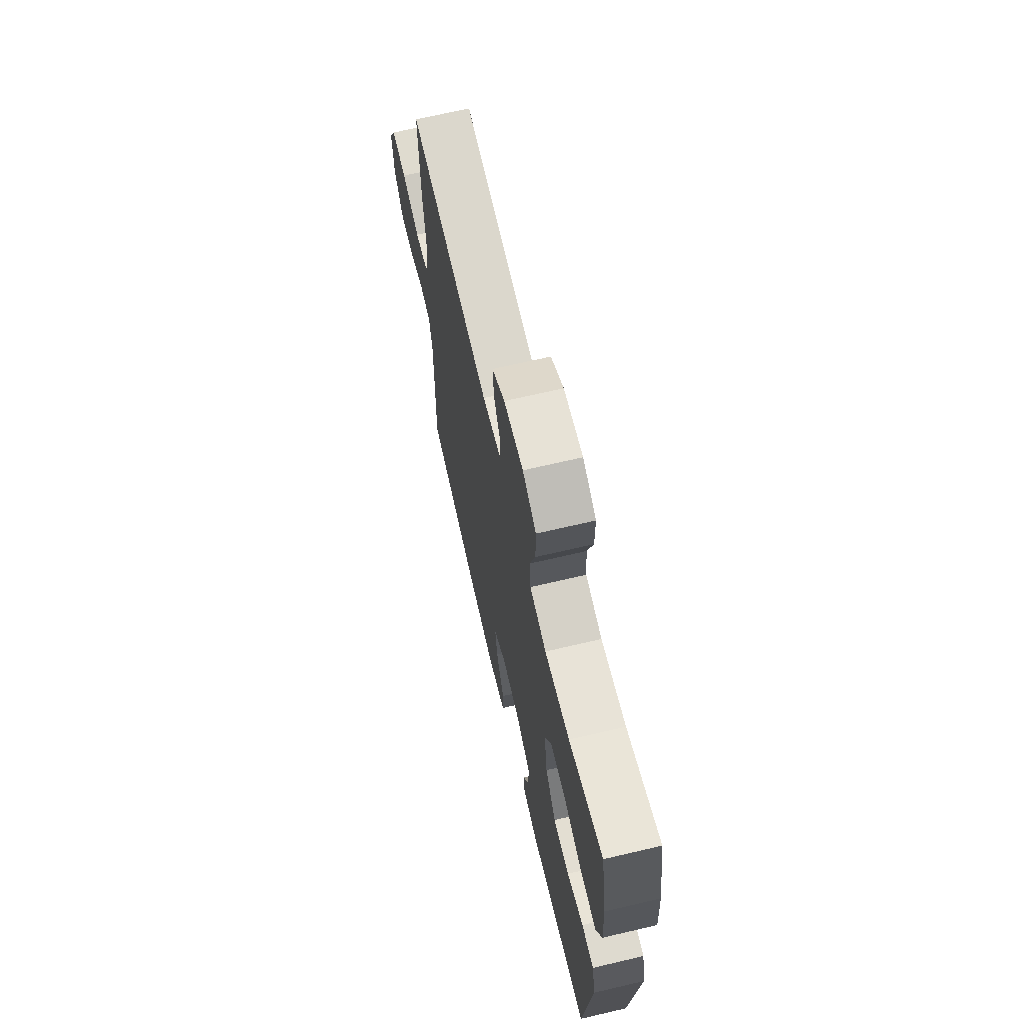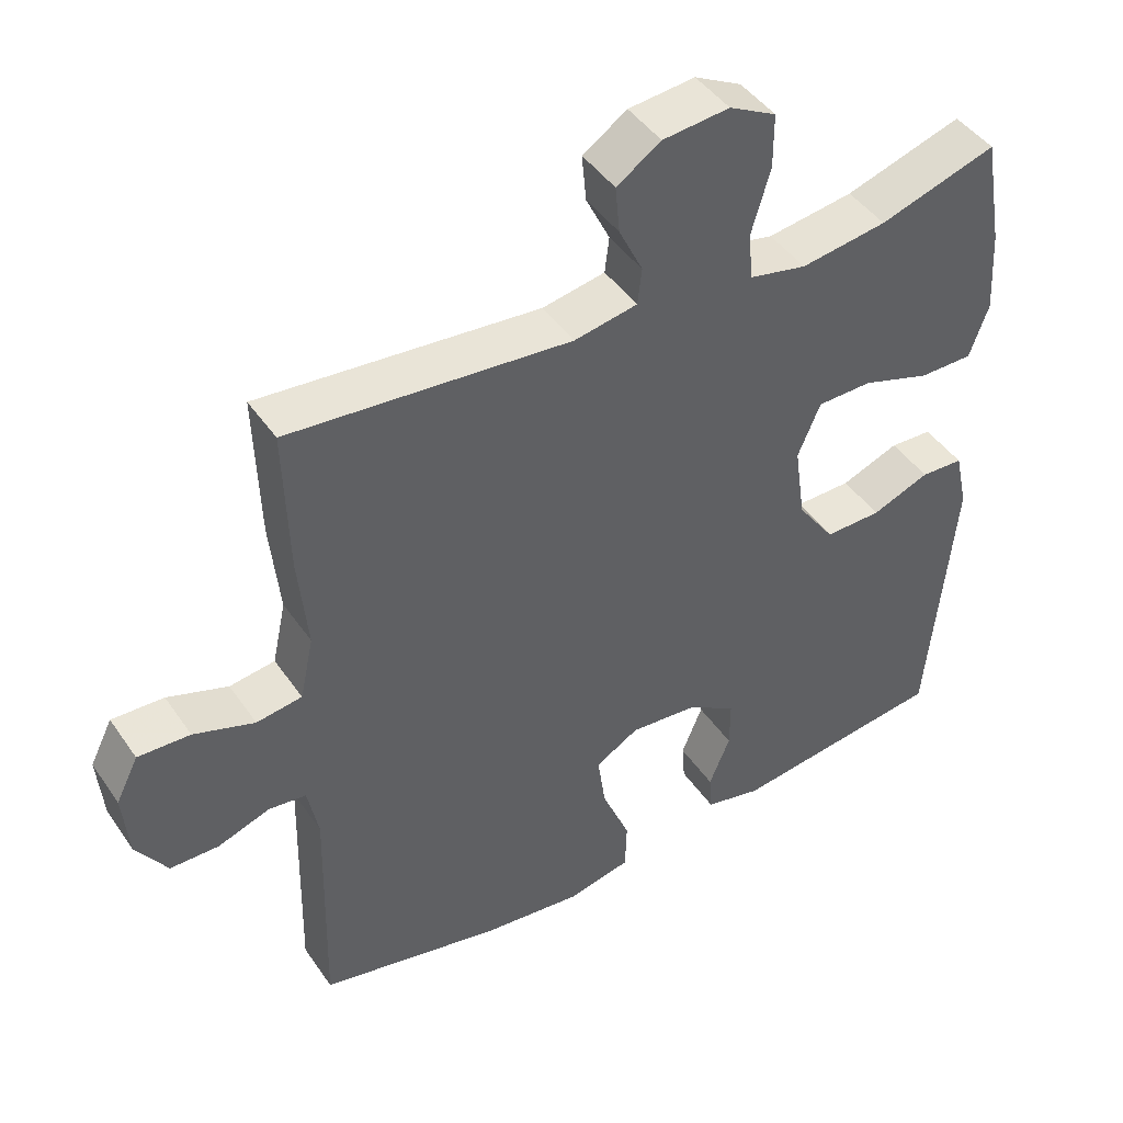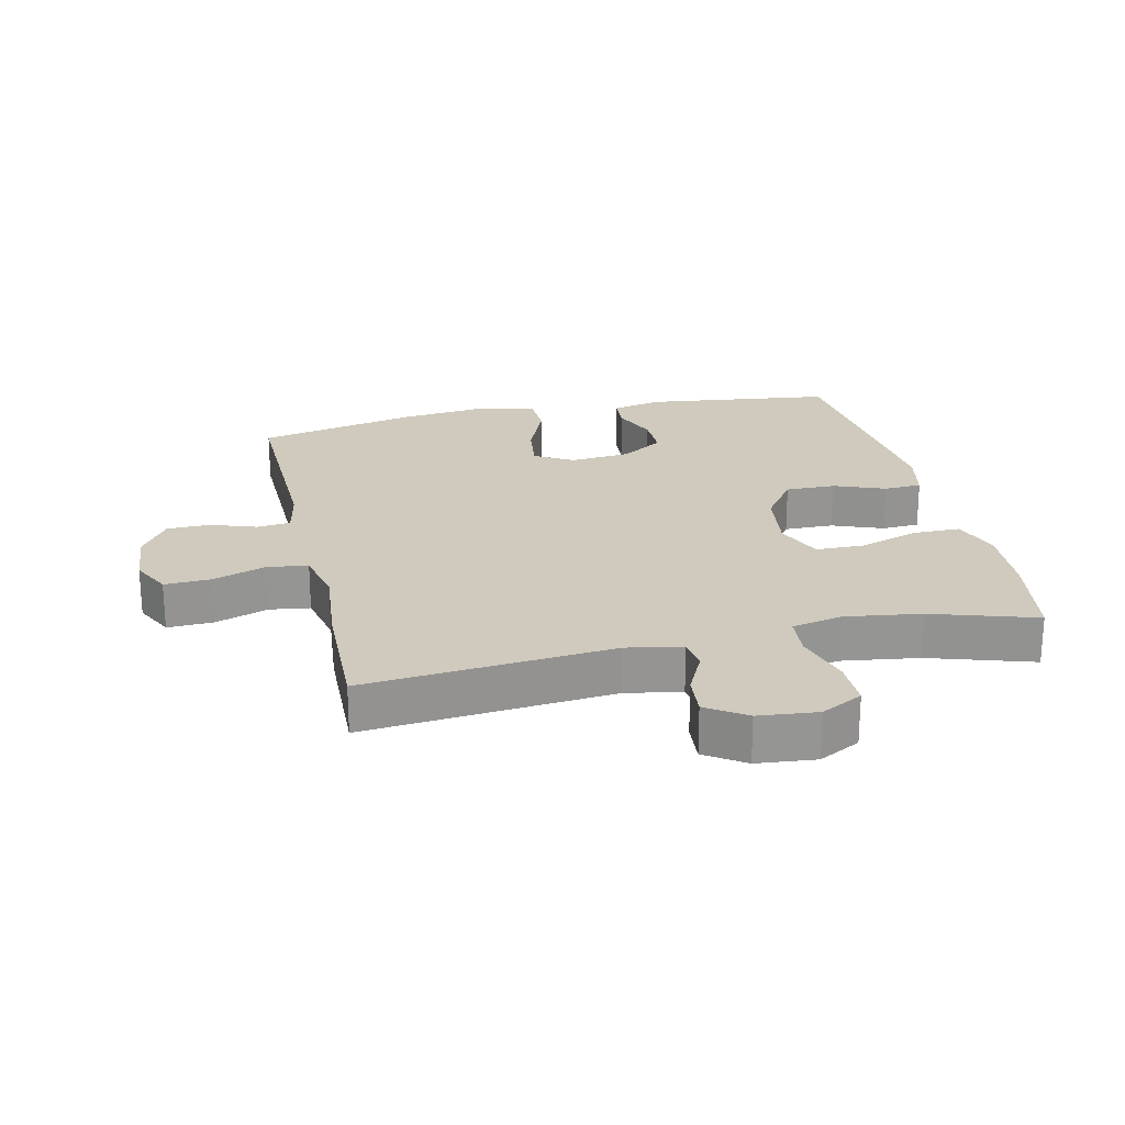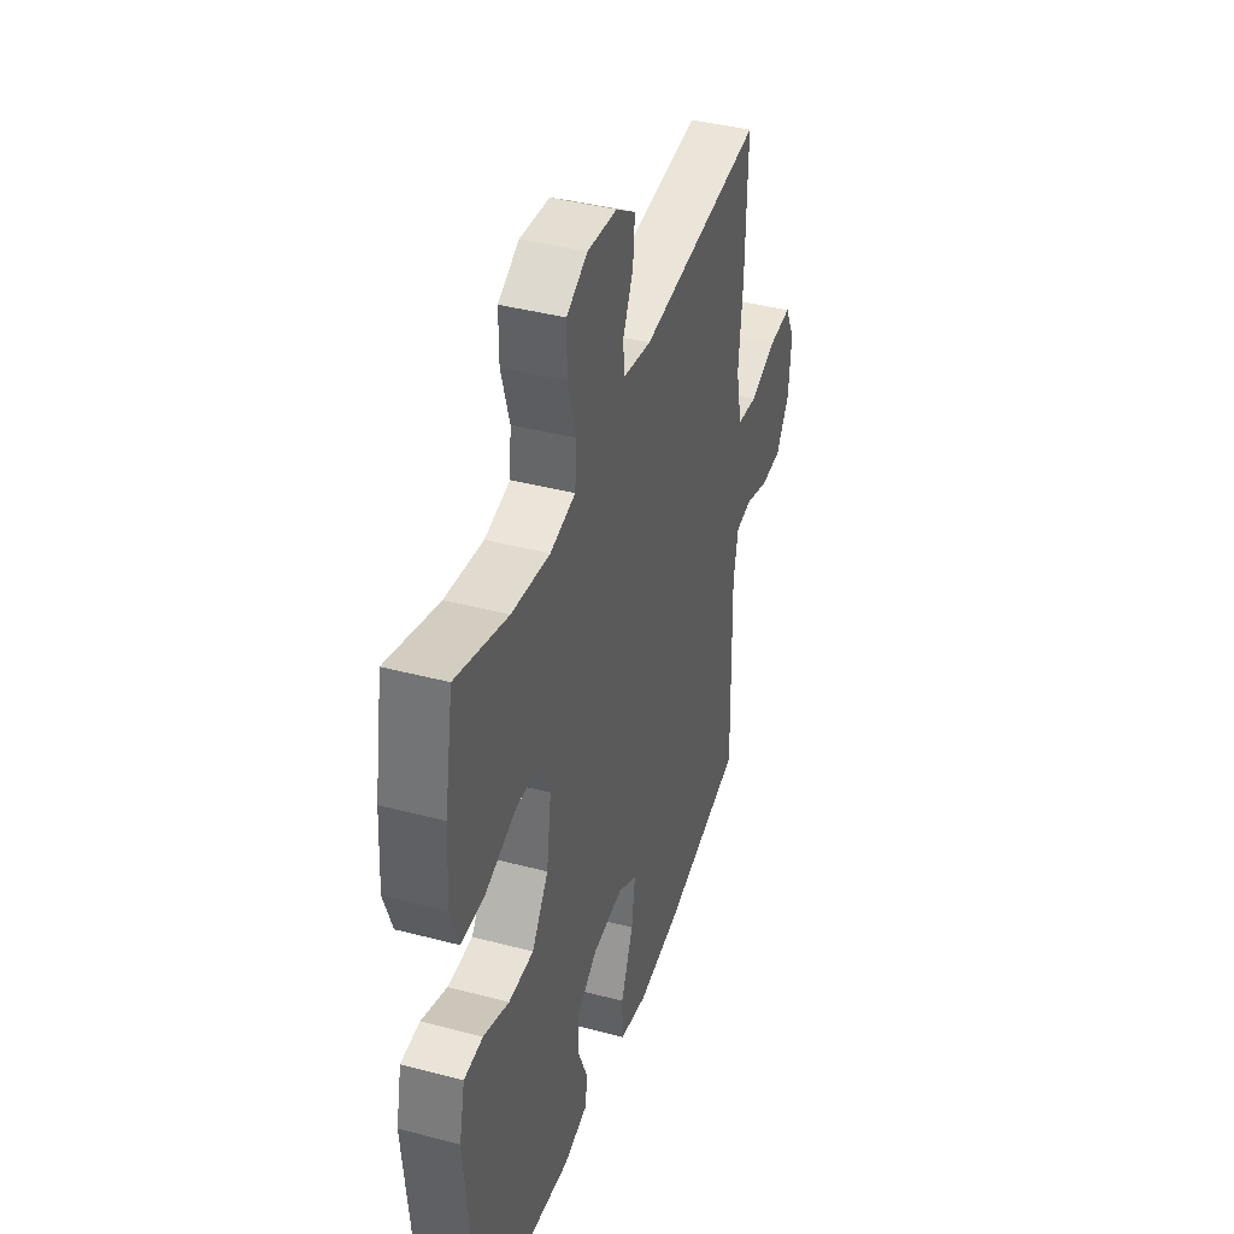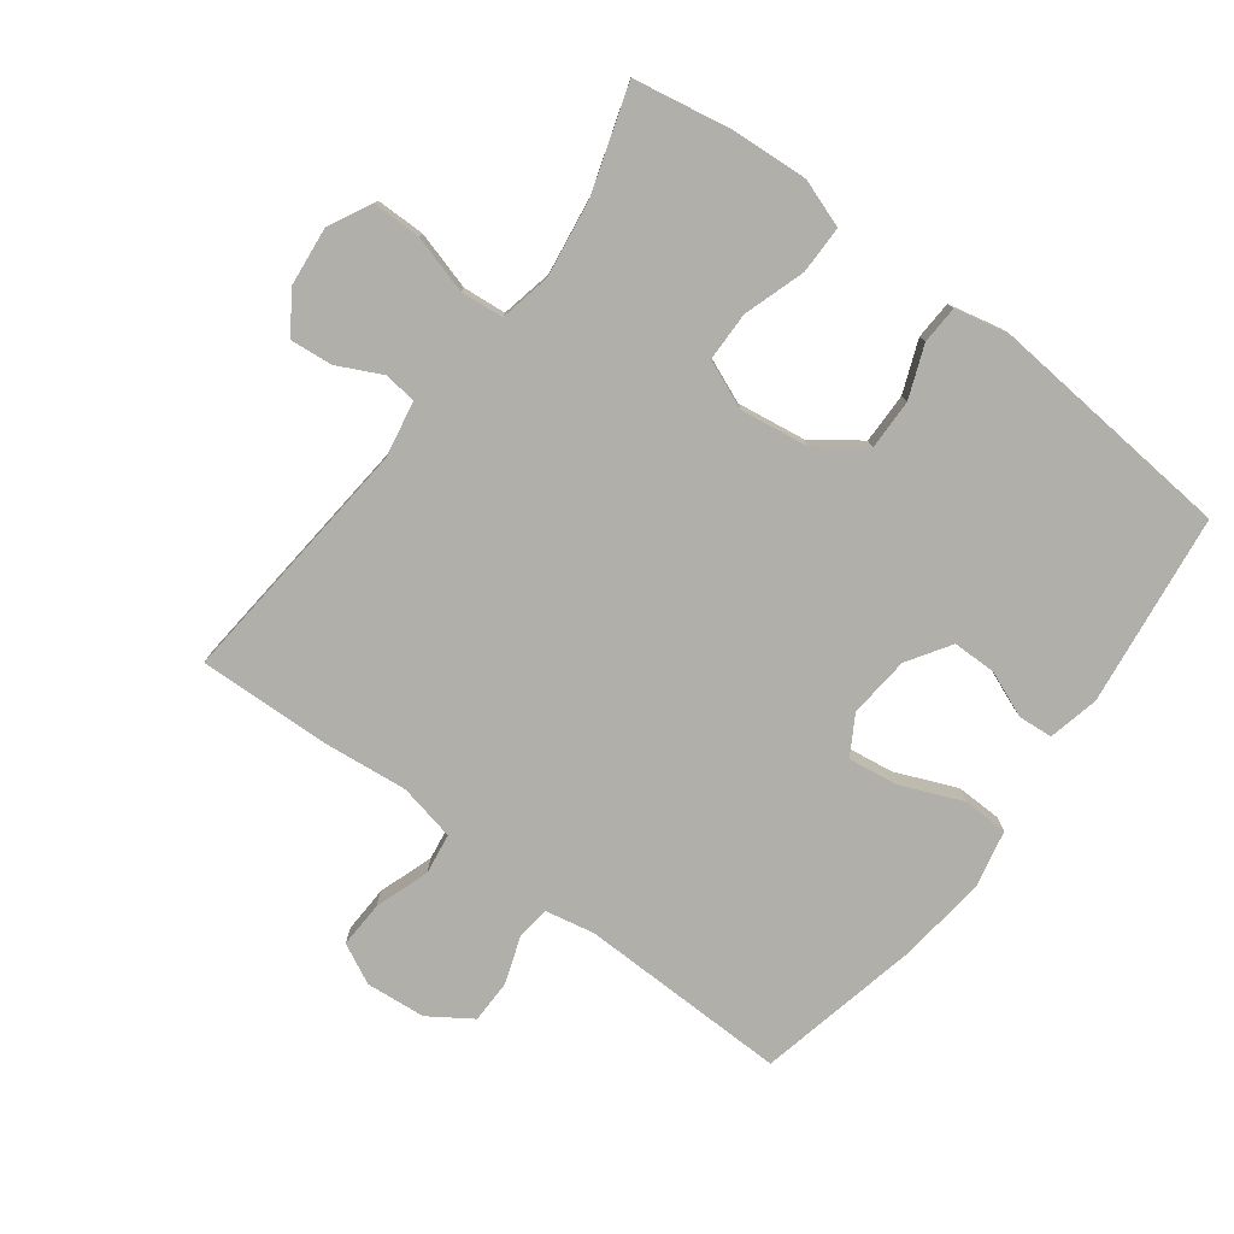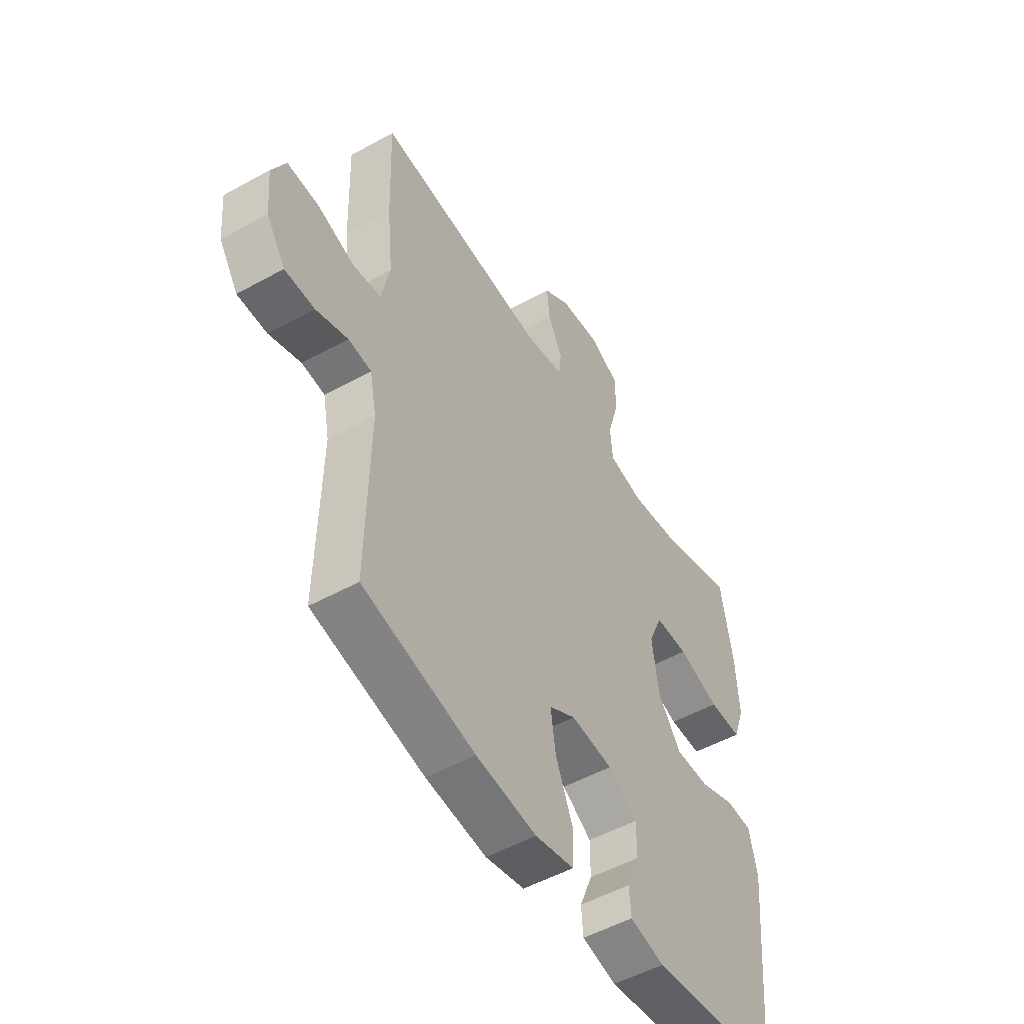
<metadata>
{"format":"obj","ext":"obj","renderer":"f3d","projection":"perspective","resolution":1024,"background":"white","views":[{"elev":68.3,"azim":76.8,"up":"+Z"},{"elev":44.8,"azim":-32.3,"up":"+Z"},{"elev":23.0,"azim":-12.8,"up":"+Y"},{"elev":40.8,"azim":107.8,"up":"+Z"},{"elev":-78.0,"azim":53.3,"up":"+Y"},{"elev":-51.4,"azim":-59.0,"up":"+Z"}]}
</metadata>
<code>
v -0.5 0.07 -0.5
v -0.493 0.07 -0.176
v -0.508 0.07 -0.1
v -0.56 0.07 -0.094
v -0.632 0.07 -0.119
v -0.699 0.07 -0.118
v -0.742 0.07 -0.053
v -0.75 0.07 0.039
v -0.719 0.07 0.101
v -0.647 0.07 0.098
v -0.563 0.07 0.069
v -0.5 0.07 0.078
v -0.481 0.07 0.166
v -0.494 0.07 0.297
v -0.5 0.07 0.5
v -0.112 0.07 0.464
v -0.025 0.07 0.48
v -0.019 0.07 0.53
v -0.052 0.07 0.598
v -0.058 0.07 0.663
v 0.003 0.07 0.704
v 0.095 0.07 0.713
v 0.16 0.07 0.679
v 0.16 0.07 0.604
v 0.134 0.07 0.515
v 0.14 0.07 0.449
v 0.219 0.07 0.432
v 0.338 0.07 0.449
v 0.5 0.07 0.5
v 0.527 0.07 0.347
v 0.534 0.07 0.231
v 0.508 0.07 0.157
v 0.434 0.07 0.157
v 0.34 0.07 0.188
v 0.264 0.07 0.187
v 0.233 0.07 0.113
v 0.248 0.07 0.008
v 0.3 0.07 -0.065
v 0.378 0.07 -0.064
v 0.458 0.07 -0.033
v 0.517 0.07 -0.036
v 0.535 0.07 -0.118
v 0.5 0.07 -0.5
v 0.204 0.07 -0.537
v 0.126 0.07 -0.519
v 0.122 0.07 -0.466
v 0.151 0.07 -0.395
v 0.151 0.07 -0.328
v 0.085 0.07 -0.285
v -0.01 0.07 -0.276
v -0.07 0.07 -0.311
v -0.059 0.07 -0.389
v -0.02 0.07 -0.483
v -0.022 0.07 -0.553
v -0.11 0.07 -0.572
v -0.247 0.07 -0.556
v -0.5 0 -0.5
v -0.493 0 -0.176
v -0.508 0 -0.1
v -0.56 0 -0.094
v -0.632 0 -0.119
v -0.699 0 -0.118
v -0.742 0 -0.053
v -0.75 0 0.039
v -0.719 0 0.101
v -0.647 0 0.098
v -0.563 0 0.069
v -0.5 0 0.078
v -0.481 0 0.166
v -0.494 0 0.297
v -0.5 0 0.5
v -0.112 0 0.464
v -0.025 0 0.48
v -0.019 0 0.53
v -0.052 0 0.598
v -0.058 0 0.663
v 0.003 0 0.704
v 0.095 0 0.713
v 0.16 0 0.679
v 0.16 0 0.604
v 0.134 0 0.515
v 0.14 0 0.449
v 0.219 0 0.432
v 0.338 0 0.449
v 0.5 0 0.5
v 0.527 0 0.347
v 0.534 0 0.231
v 0.508 0 0.157
v 0.434 0 0.157
v 0.34 0 0.188
v 0.264 0 0.187
v 0.233 0 0.113
v 0.248 0 0.008
v 0.3 0 -0.065
v 0.378 0 -0.064
v 0.458 0 -0.033
v 0.517 0 -0.036
v 0.535 0 -0.118
v 0.5 0 -0.5
v 0.204 0 -0.537
v 0.126 0 -0.519
v 0.122 0 -0.466
v 0.151 0 -0.395
v 0.151 0 -0.328
v 0.085 0 -0.285
v -0.01 0 -0.276
v -0.07 0 -0.311
v -0.059 0 -0.389
v -0.02 0 -0.483
v -0.022 0 -0.553
v -0.11 0 -0.572
v -0.247 0 -0.556
f 55 56 1 2
f 52 53 54 55
f 51 52 55 2
f 50 51 2 3
f 49 50 3
f 44 45 46 47
f 44 47 48
f 43 44 48
f 42 43 48 49
f 39 40 41 42
f 38 39 42 49
f 31 32 33 34
f 31 34 35
f 28 29 30 31
f 27 28 31 35
f 26 27 35 36
f 22 23 24 25
f 22 25 26
f 21 22 26
f 18 19 20 21
f 17 18 21 26
f 16 17 26 36
f 13 14 15 16
f 12 13 16 36
f 8 9 10 11
f 4 5 6 7
f 3 4 7 8
f 37 38 49 3
f 11 12 36 37
f 3 8 11 37
f 58 57 112 111
f 111 110 109 108
f 58 111 108 107
f 59 58 107 106
f 59 106 105
f 103 102 101 100
f 104 103 100
f 104 100 99
f 105 104 99 98
f 98 97 96 95
f 105 98 95 94
f 90 89 88 87
f 91 90 87
f 87 86 85 84
f 91 87 84 83
f 92 91 83 82
f 81 80 79 78
f 82 81 78
f 82 78 77
f 77 76 75 74
f 82 77 74 73
f 92 82 73 72
f 72 71 70 69
f 92 72 69 68
f 67 66 65 64
f 63 62 61 60
f 64 63 60 59
f 59 105 94 93
f 93 92 68 67
f 93 67 64 59
f 1 57 58 2
f 2 58 59 3
f 3 59 60 4
f 4 60 61 5
f 5 61 62 6
f 6 62 63 7
f 7 63 64 8
f 8 64 65 9
f 9 65 66 10
f 10 66 67 11
f 11 67 68 12
f 12 68 69 13
f 13 69 70 14
f 14 70 71 15
f 15 71 72 16
f 16 72 73 17
f 17 73 74 18
f 18 74 75 19
f 19 75 76 20
f 20 76 77 21
f 21 77 78 22
f 22 78 79 23
f 23 79 80 24
f 24 80 81 25
f 25 81 82 26
f 26 82 83 27
f 27 83 84 28
f 28 84 85 29
f 29 85 86 30
f 30 86 87 31
f 31 87 88 32
f 32 88 89 33
f 33 89 90 34
f 34 90 91 35
f 35 91 92 36
f 36 92 93 37
f 37 93 94 38
f 38 94 95 39
f 39 95 96 40
f 40 96 97 41
f 41 97 98 42
f 42 98 99 43
f 43 99 100 44
f 44 100 101 45
f 45 101 102 46
f 46 102 103 47
f 47 103 104 48
f 48 104 105 49
f 49 105 106 50
f 50 106 107 51
f 51 107 108 52
f 52 108 109 53
f 53 109 110 54
f 54 110 111 55
f 55 111 112 56
f 56 112 57 1

</code>
